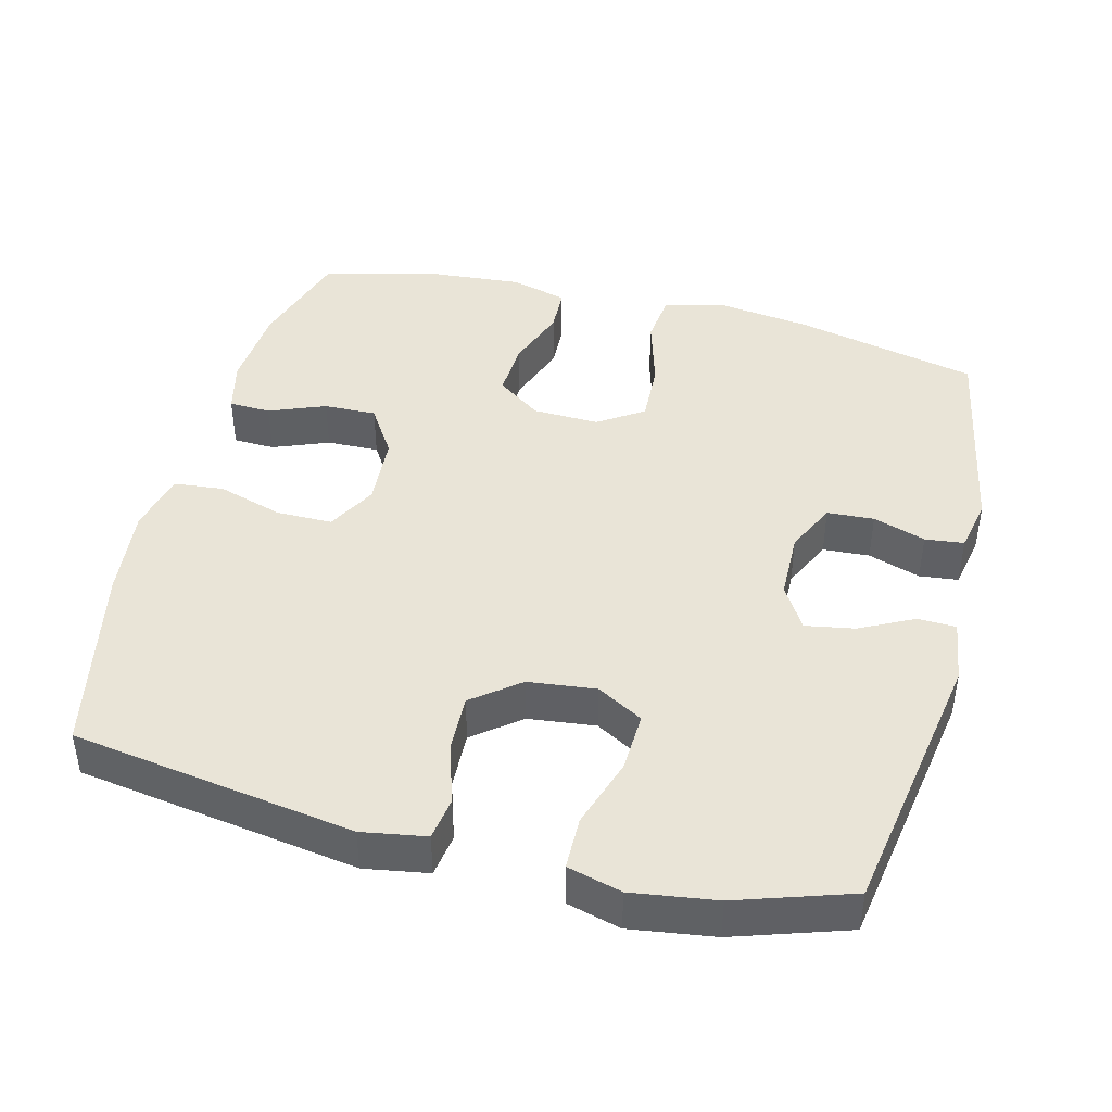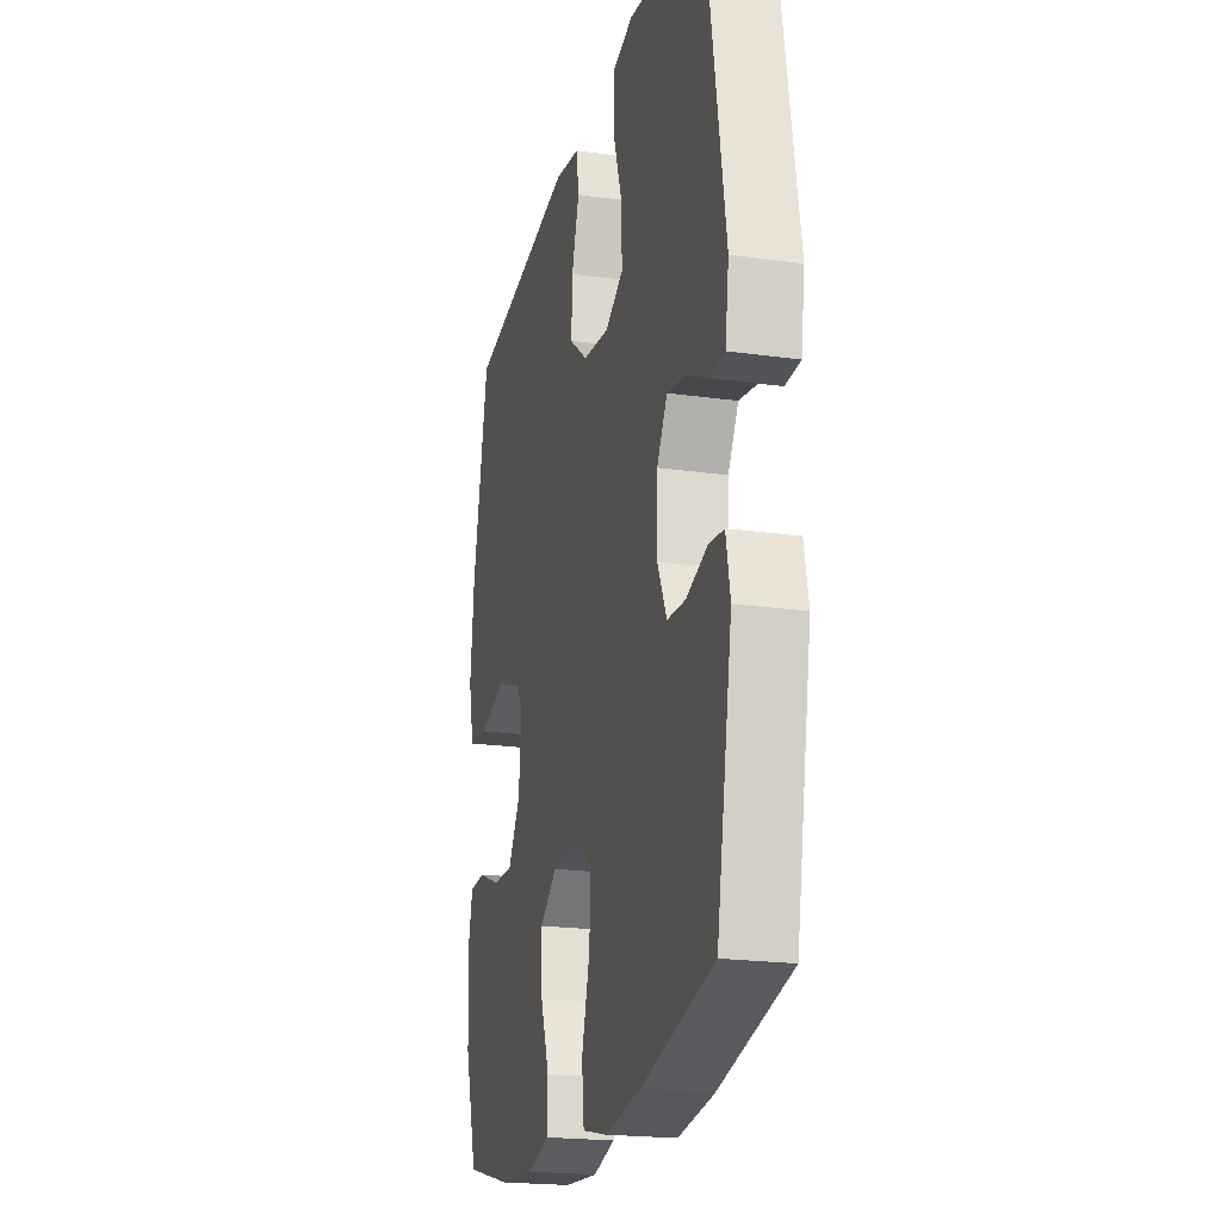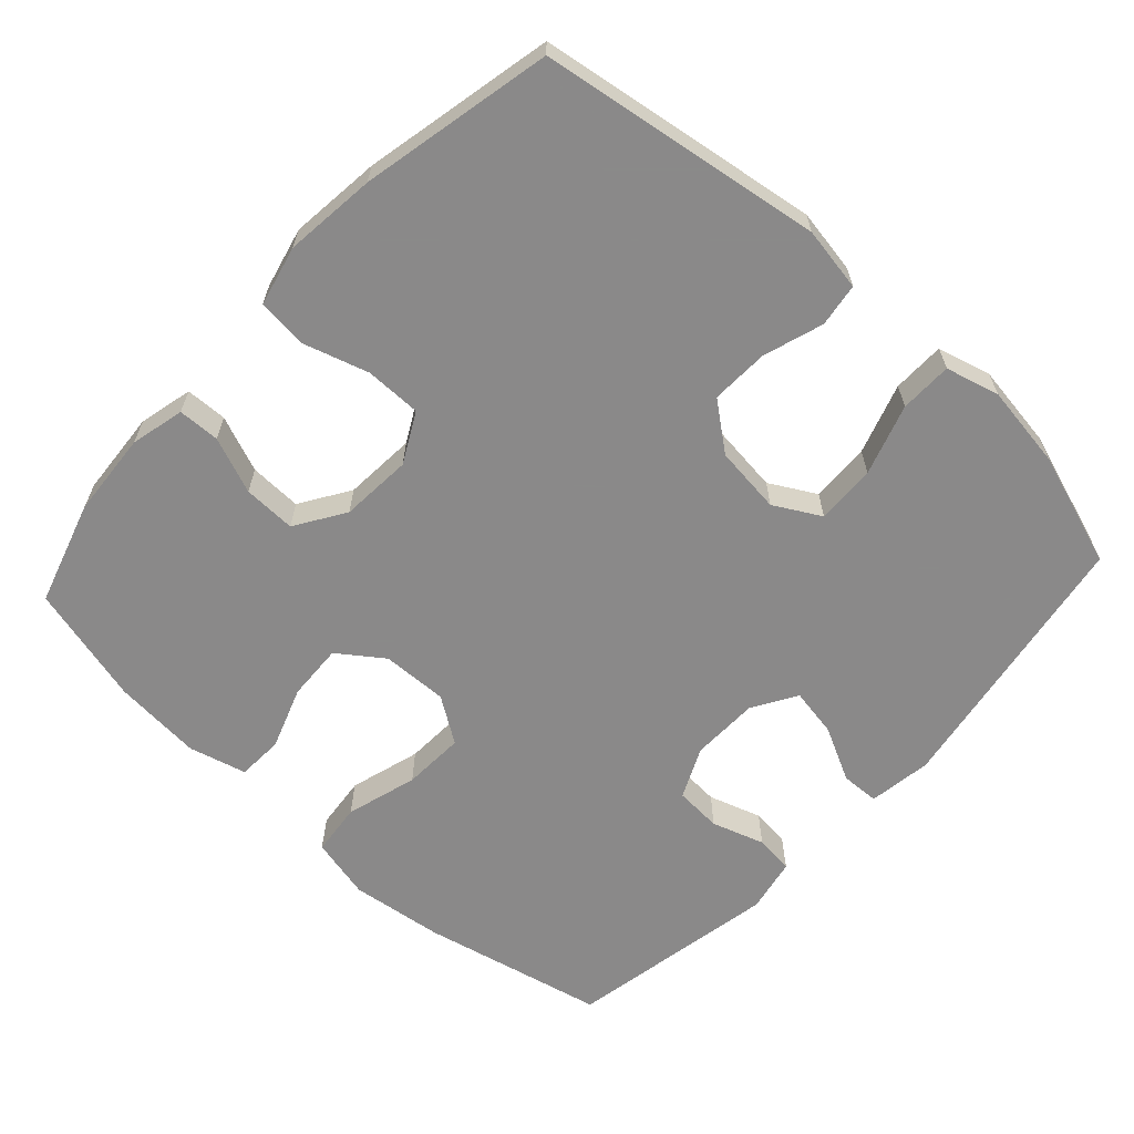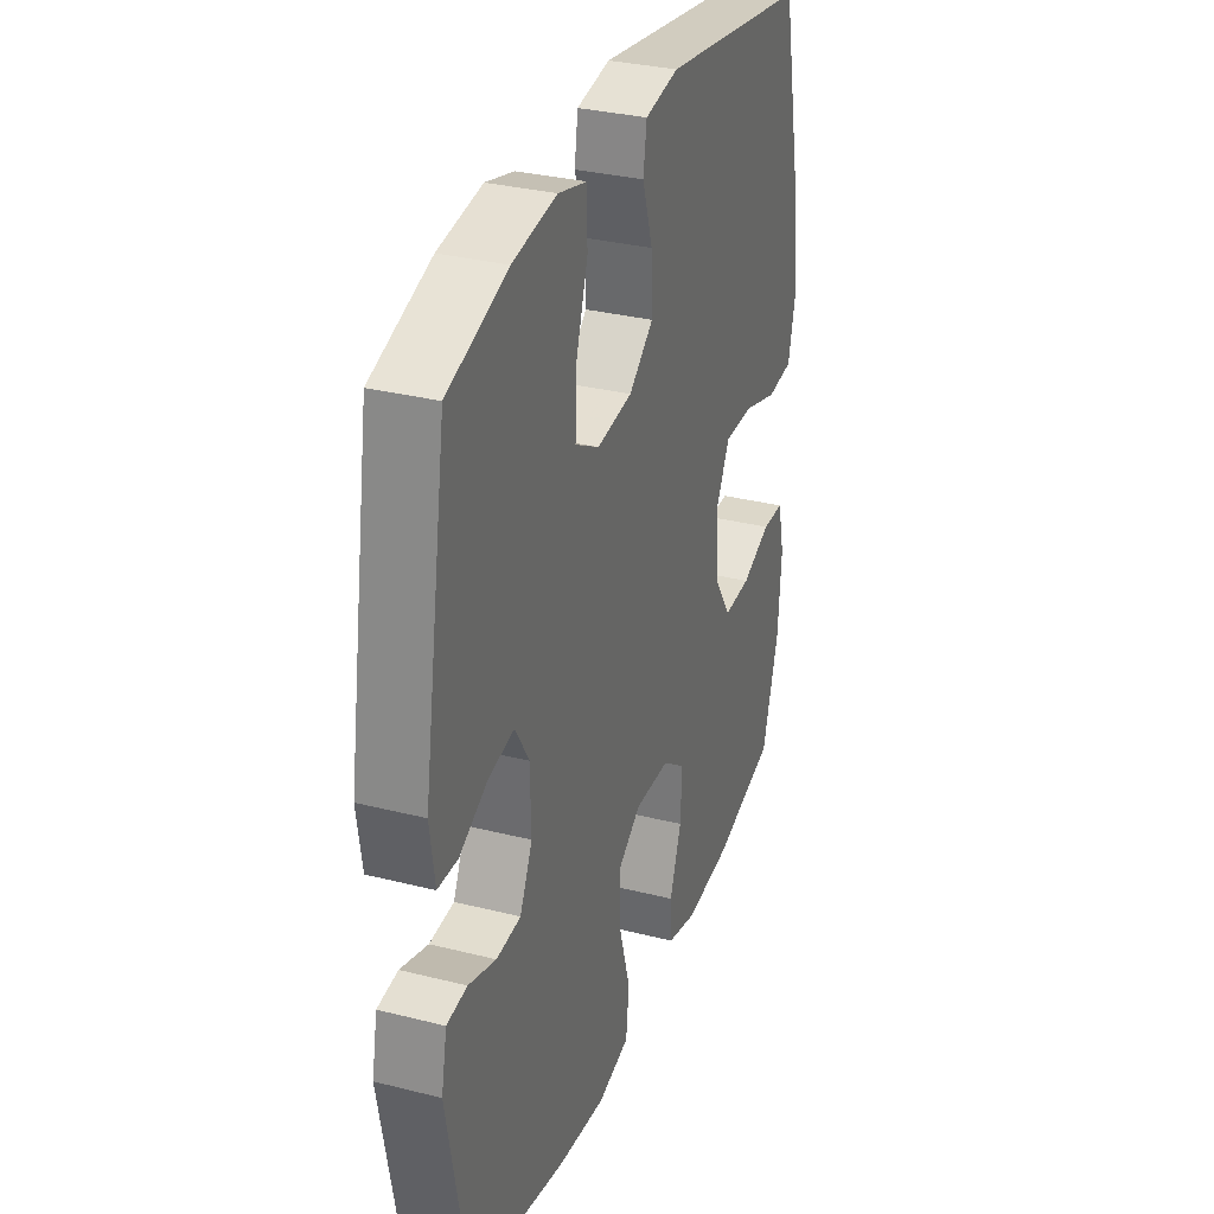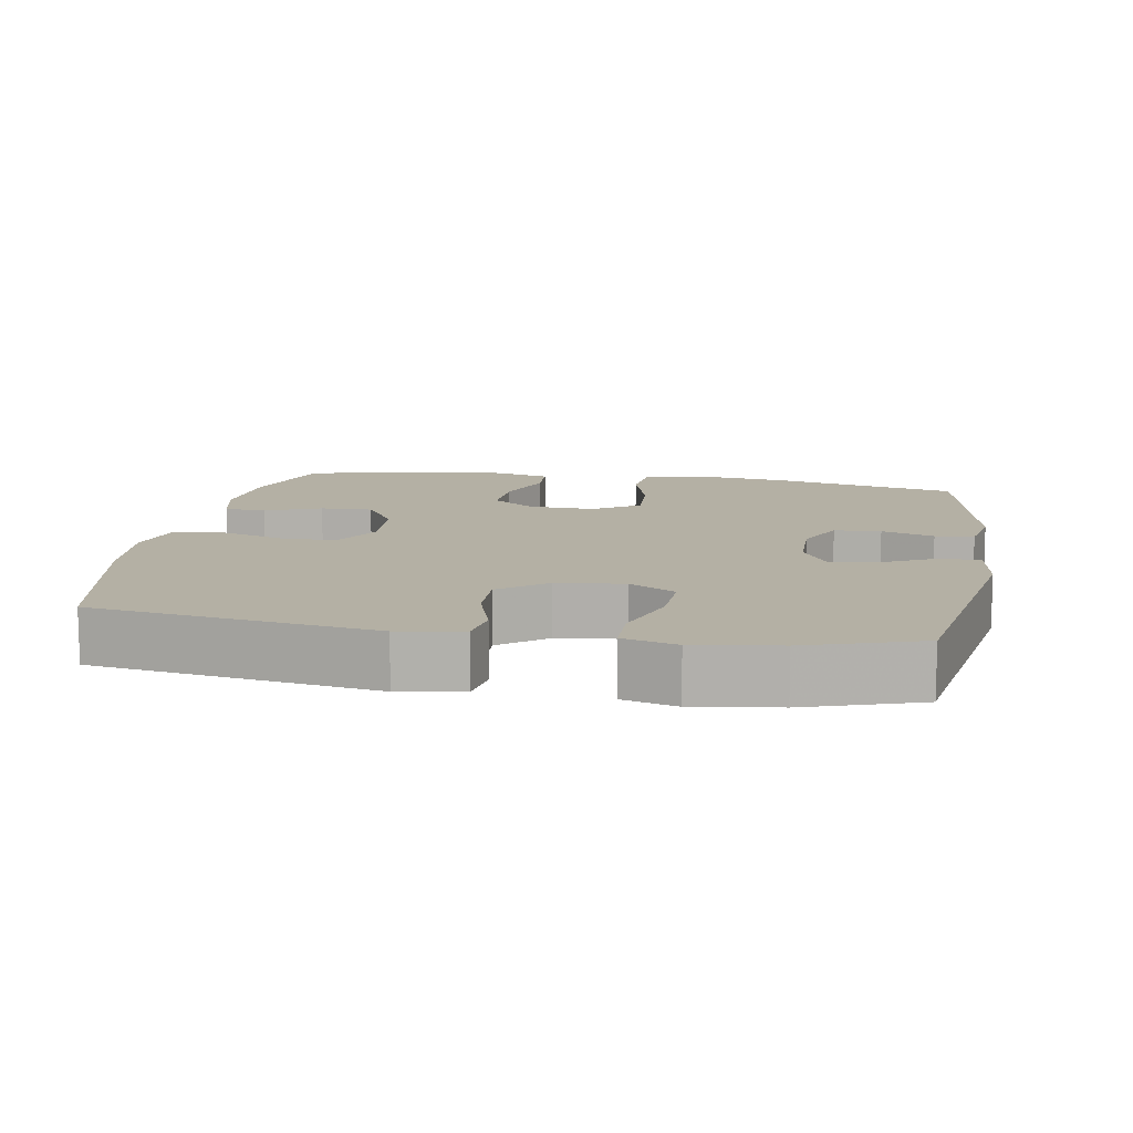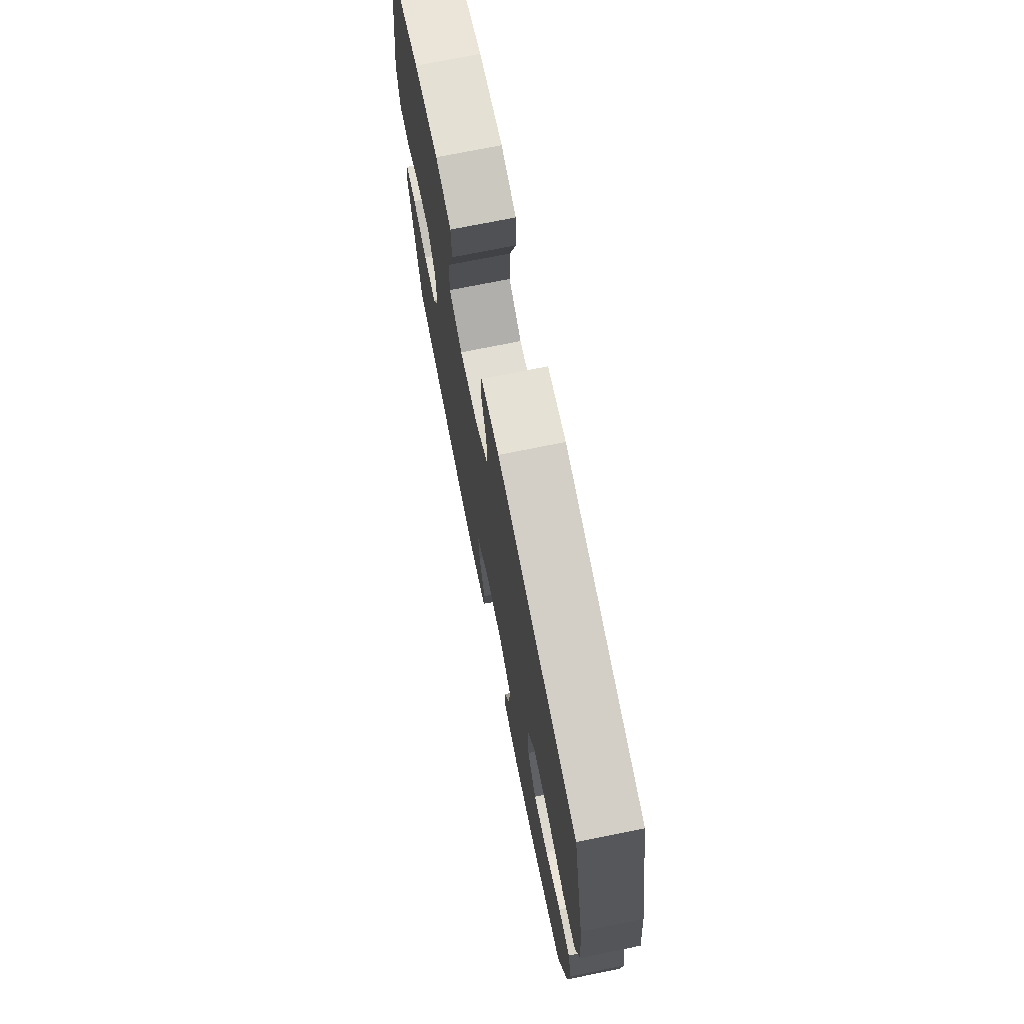
<metadata>
{"format":"obj","ext":"obj","renderer":"f3d","projection":"perspective","resolution":1024,"background":"white","views":[{"elev":43.4,"azim":14.4,"up":"+Y"},{"elev":-20.8,"azim":75.9,"up":"+Z"},{"elev":-63.3,"azim":-42.6,"up":"+Y"},{"elev":32.0,"azim":109.5,"up":"+Z"},{"elev":11.5,"azim":9.9,"up":"+Y"},{"elev":73.3,"azim":-101.4,"up":"+Z"}]}
</metadata>
<code>
v 0.5 0.07 -0.5
v 0.245 0.07 -0.558
v 0.116 0.07 -0.575
v 0.03 0.07 -0.555
v 0.022 0.07 -0.482
v 0.051 0.07 -0.383
v 0.055 0.07 -0.297
v -0.008 0.07 -0.255
v -0.1 0.07 -0.258
v -0.162 0.07 -0.303
v -0.158 0.07 -0.382
v -0.127 0.07 -0.468
v -0.13 0.07 -0.532
v -0.21 0.07 -0.553
v -0.333 0.07 -0.543
v -0.5 0.07 -0.5
v -0.544 0.07 -0.356
v -0.553 0.07 -0.238
v -0.535 0.07 -0.163
v -0.477 0.07 -0.161
v -0.399 0.07 -0.192
v -0.326 0.07 -0.194
v -0.282 0.07 -0.125
v -0.275 0.07 -0.025
v -0.312 0.07 0.044
v -0.39 0.07 0.044
v -0.481 0.07 0.016
v -0.55 0.07 0.023
v -0.57 0.07 0.107
v -0.556 0.07 0.234
v -0.5 0.07 0.5
v -0.107 0.07 0.56
v -0.018 0.07 0.545
v -0.009 0.07 0.485
v -0.036 0.07 0.401
v -0.039 0.07 0.321
v 0.026 0.07 0.27
v 0.12 0.07 0.259
v 0.184 0.07 0.295
v 0.181 0.07 0.378
v 0.149 0.07 0.476
v 0.15 0.07 0.549
v 0.225 0.07 0.569
v 0.342 0.07 0.552
v 0.5 0.07 0.5
v 0.563 0.07 0.121
v 0.55 0.07 0.033
v 0.497 0.07 0.031
v 0.422 0.07 0.069
v 0.354 0.07 0.081
v 0.317 0.07 0.02
v 0.315 0.07 -0.075
v 0.348 0.07 -0.145
v 0.413 0.07 -0.149
v 0.486 0.07 -0.125
v 0.54 0.07 -0.131
v 0.555 0.07 -0.206
v 0.5 0 -0.5
v 0.245 0 -0.558
v 0.116 0 -0.575
v 0.03 0 -0.555
v 0.022 0 -0.482
v 0.051 0 -0.383
v 0.055 0 -0.297
v -0.008 0 -0.255
v -0.1 0 -0.258
v -0.162 0 -0.303
v -0.158 0 -0.382
v -0.127 0 -0.468
v -0.13 0 -0.532
v -0.21 0 -0.553
v -0.333 0 -0.543
v -0.5 0 -0.5
v -0.544 0 -0.356
v -0.553 0 -0.238
v -0.535 0 -0.163
v -0.477 0 -0.161
v -0.399 0 -0.192
v -0.326 0 -0.194
v -0.282 0 -0.125
v -0.275 0 -0.025
v -0.312 0 0.044
v -0.39 0 0.044
v -0.481 0 0.016
v -0.55 0 0.023
v -0.57 0 0.107
v -0.556 0 0.234
v -0.5 0 0.5
v -0.107 0 0.56
v -0.018 0 0.545
v -0.009 0 0.485
v -0.036 0 0.401
v -0.039 0 0.321
v 0.026 0 0.27
v 0.12 0 0.259
v 0.184 0 0.295
v 0.181 0 0.378
v 0.149 0 0.476
v 0.15 0 0.549
v 0.225 0 0.569
v 0.342 0 0.552
v 0.5 0 0.5
v 0.563 0 0.121
v 0.55 0 0.033
v 0.497 0 0.031
v 0.422 0 0.069
v 0.354 0 0.081
v 0.317 0 0.02
v 0.315 0 -0.075
v 0.348 0 -0.145
v 0.413 0 -0.149
v 0.486 0 -0.125
v 0.54 0 -0.131
v 0.555 0 -0.206
f 54 55 56 57
f 53 54 57 1
f 52 53 1 2
f 51 52 2 3
f 46 47 48 49
f 46 49 50
f 45 46 50
f 44 45 50 51
f 40 41 42 43
f 39 40 43 44
f 32 33 34 35
f 32 35 36
f 31 32 36
f 30 31 36 37
f 26 27 28 29
f 25 26 29 30
f 18 19 20 21
f 18 21 22
f 17 18 22
f 16 17 22
f 15 16 22 23
f 11 12 13 14
f 10 11 14 15
f 3 4 5 6
f 3 6 7
f 39 44 51 3
f 25 30 37 38
f 24 25 38
f 23 24 38 39
f 10 15 23 39
f 9 10 39
f 8 9 39
f 7 8 39
f 3 7 39
f 114 113 112 111
f 58 114 111 110
f 59 58 110 109
f 60 59 109 108
f 106 105 104 103
f 107 106 103
f 107 103 102
f 108 107 102 101
f 100 99 98 97
f 101 100 97 96
f 92 91 90 89
f 93 92 89
f 93 89 88
f 94 93 88 87
f 86 85 84 83
f 87 86 83 82
f 78 77 76 75
f 79 78 75
f 79 75 74
f 79 74 73
f 80 79 73 72
f 71 70 69 68
f 72 71 68 67
f 63 62 61 60
f 64 63 60
f 60 108 101 96
f 95 94 87 82
f 95 82 81
f 96 95 81 80
f 96 80 72 67
f 96 67 66
f 96 66 65
f 96 65 64
f 96 64 60
f 1 58 59 2
f 2 59 60 3
f 3 60 61 4
f 4 61 62 5
f 5 62 63 6
f 6 63 64 7
f 7 64 65 8
f 8 65 66 9
f 9 66 67 10
f 10 67 68 11
f 11 68 69 12
f 12 69 70 13
f 13 70 71 14
f 14 71 72 15
f 15 72 73 16
f 16 73 74 17
f 17 74 75 18
f 18 75 76 19
f 19 76 77 20
f 20 77 78 21
f 21 78 79 22
f 22 79 80 23
f 23 80 81 24
f 24 81 82 25
f 25 82 83 26
f 26 83 84 27
f 27 84 85 28
f 28 85 86 29
f 29 86 87 30
f 30 87 88 31
f 31 88 89 32
f 32 89 90 33
f 33 90 91 34
f 34 91 92 35
f 35 92 93 36
f 36 93 94 37
f 37 94 95 38
f 38 95 96 39
f 39 96 97 40
f 40 97 98 41
f 41 98 99 42
f 42 99 100 43
f 43 100 101 44
f 44 101 102 45
f 45 102 103 46
f 46 103 104 47
f 47 104 105 48
f 48 105 106 49
f 49 106 107 50
f 50 107 108 51
f 51 108 109 52
f 52 109 110 53
f 53 110 111 54
f 54 111 112 55
f 55 112 113 56
f 56 113 114 57
f 57 114 58 1

</code>
